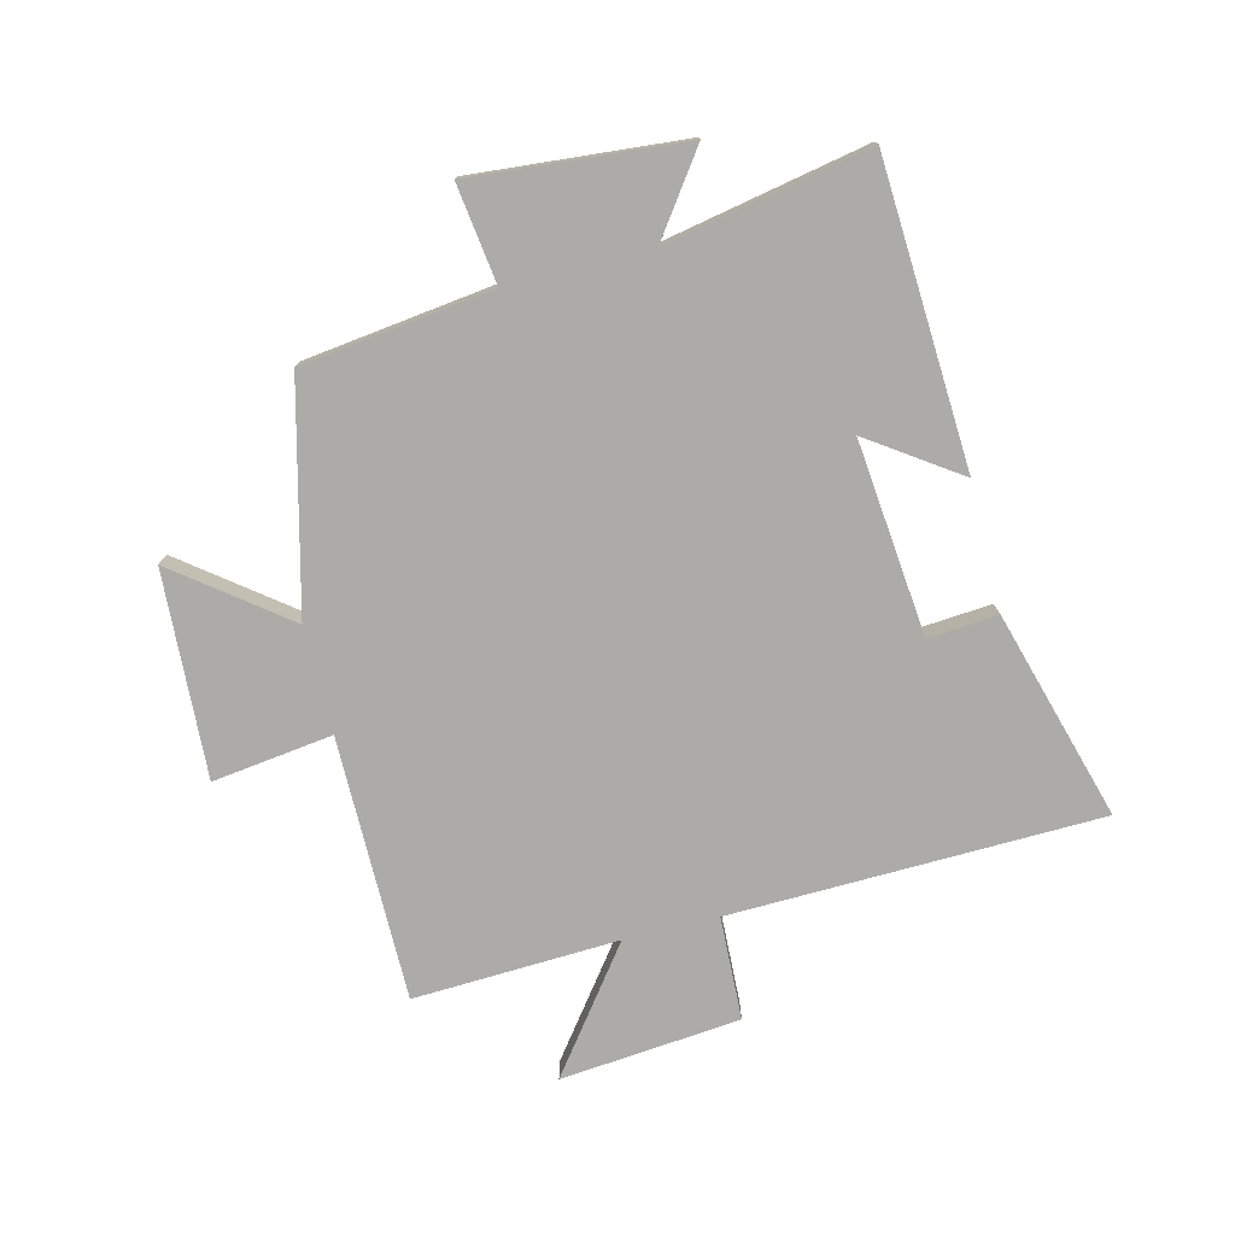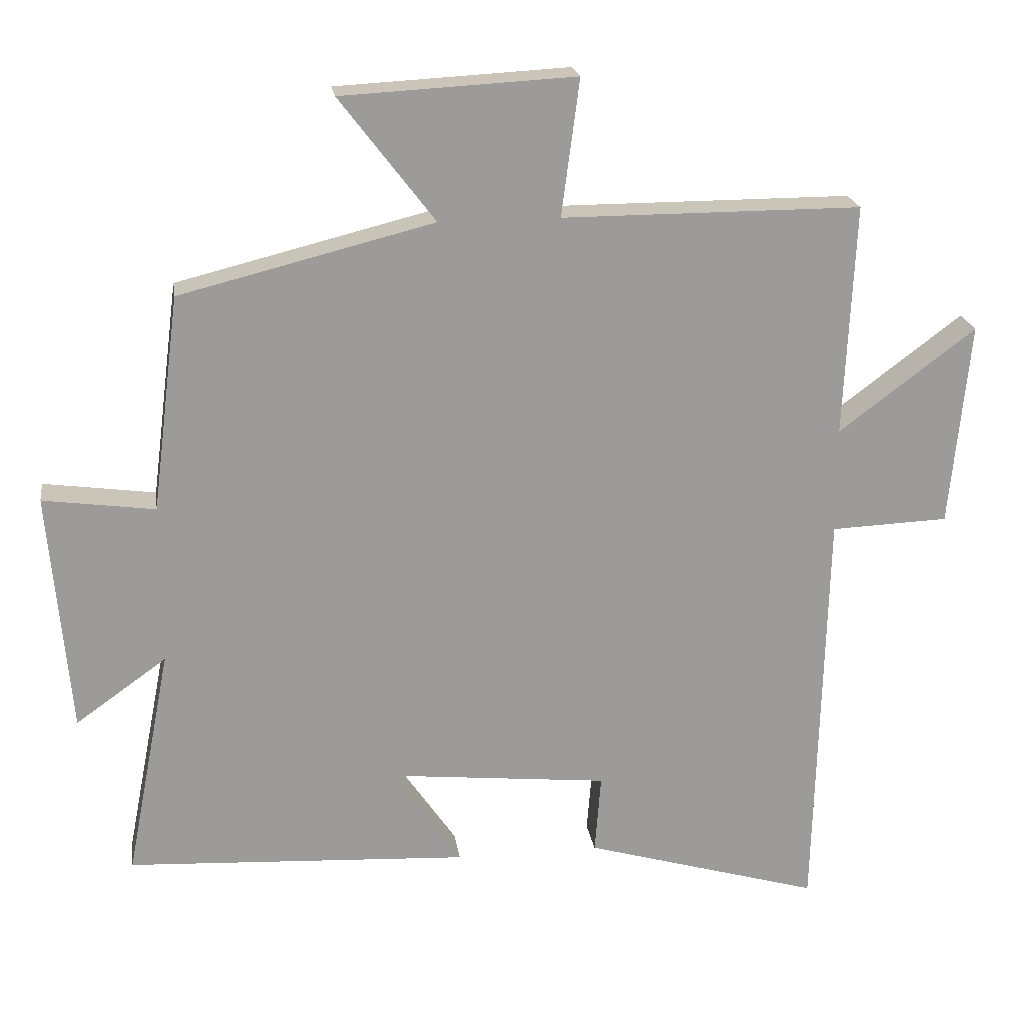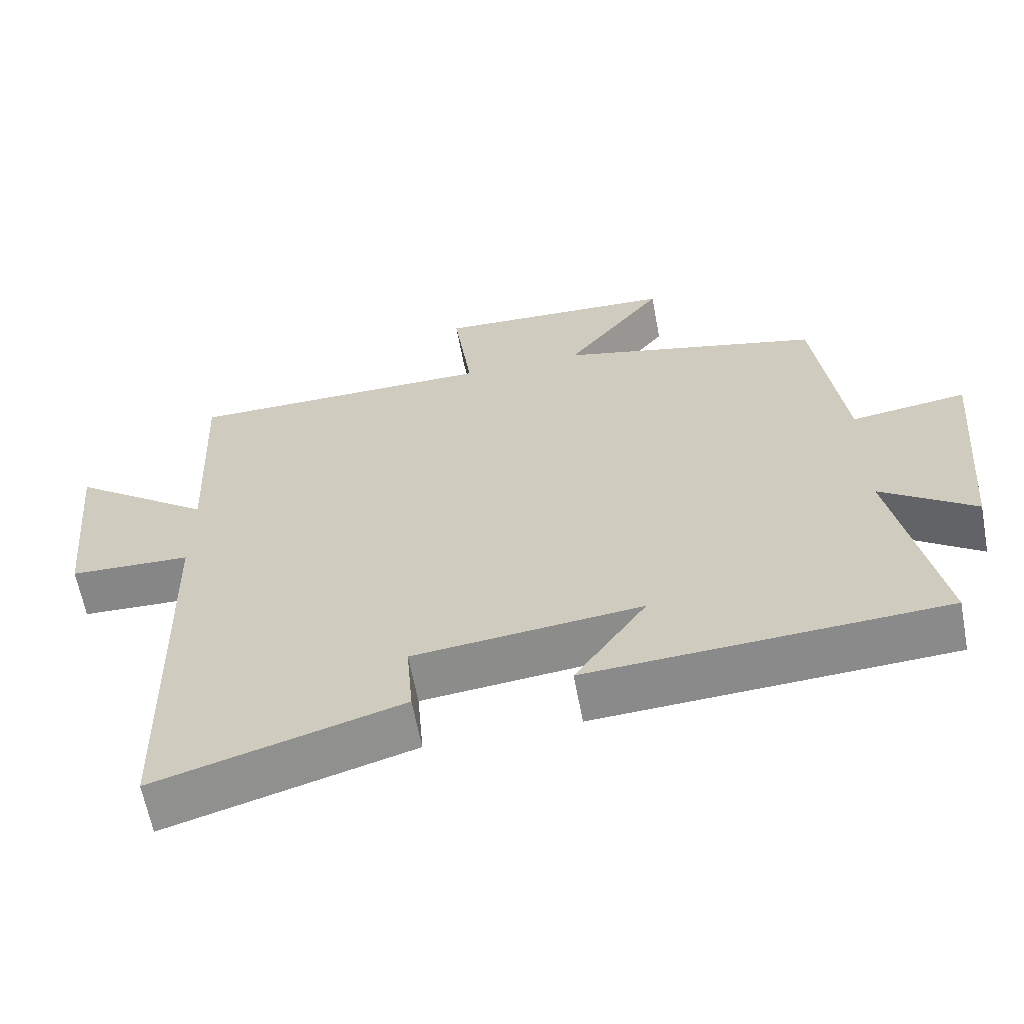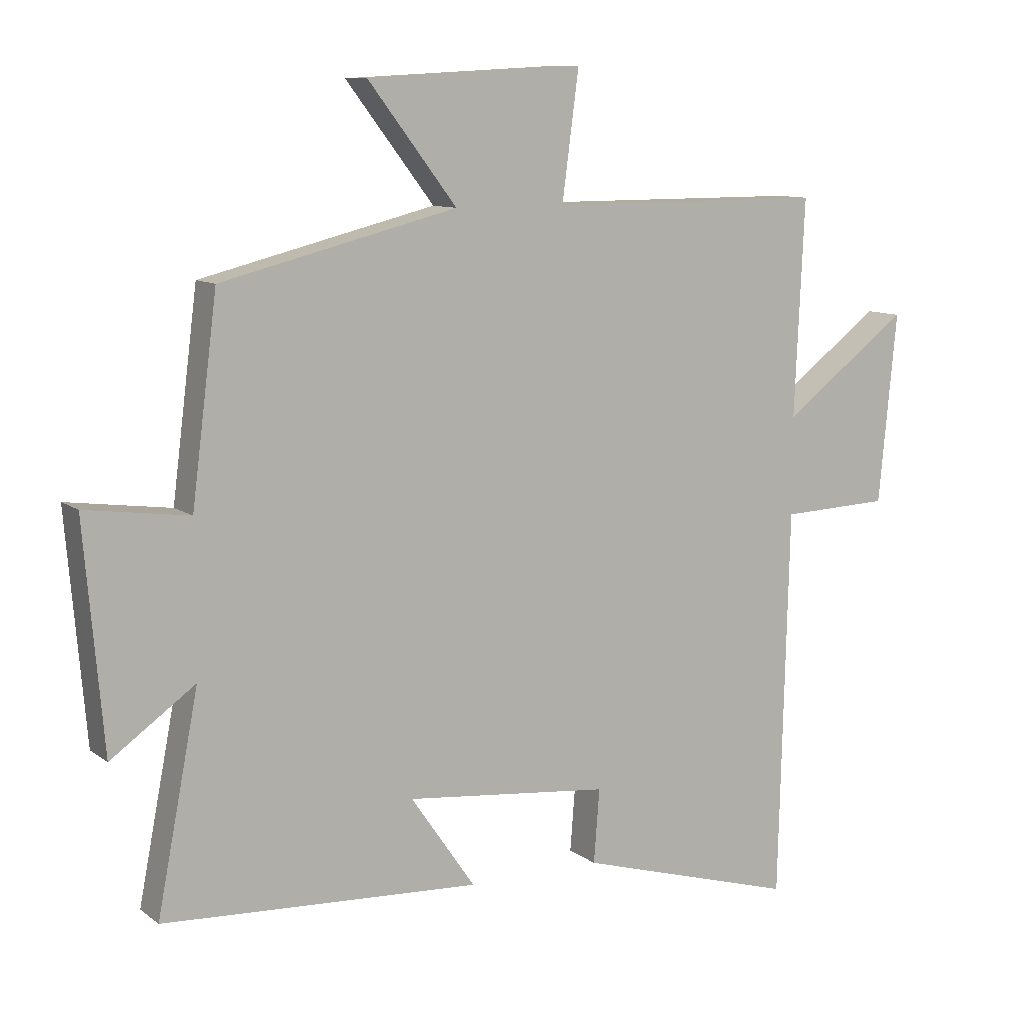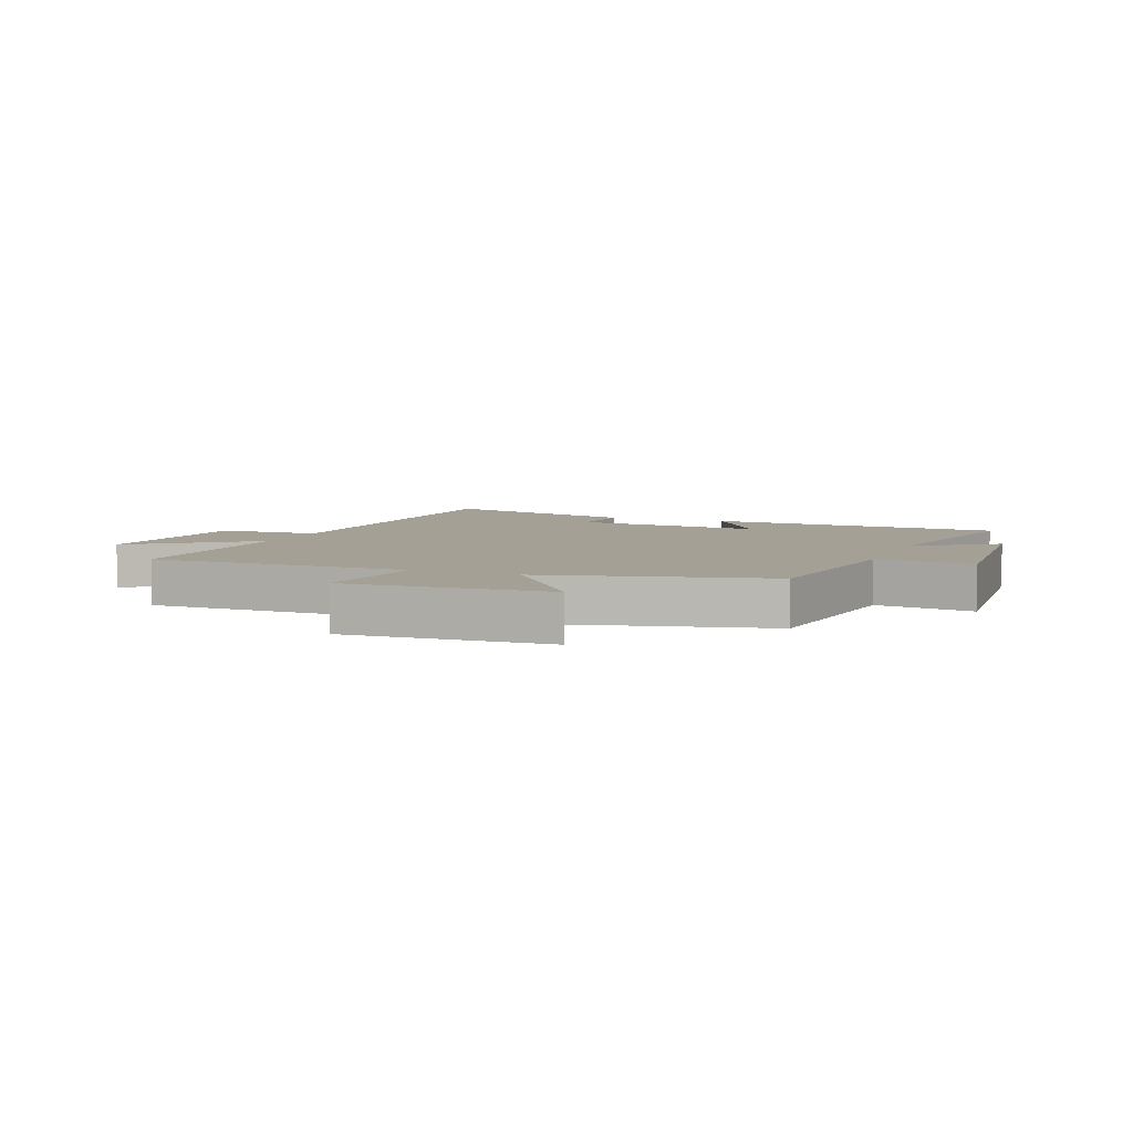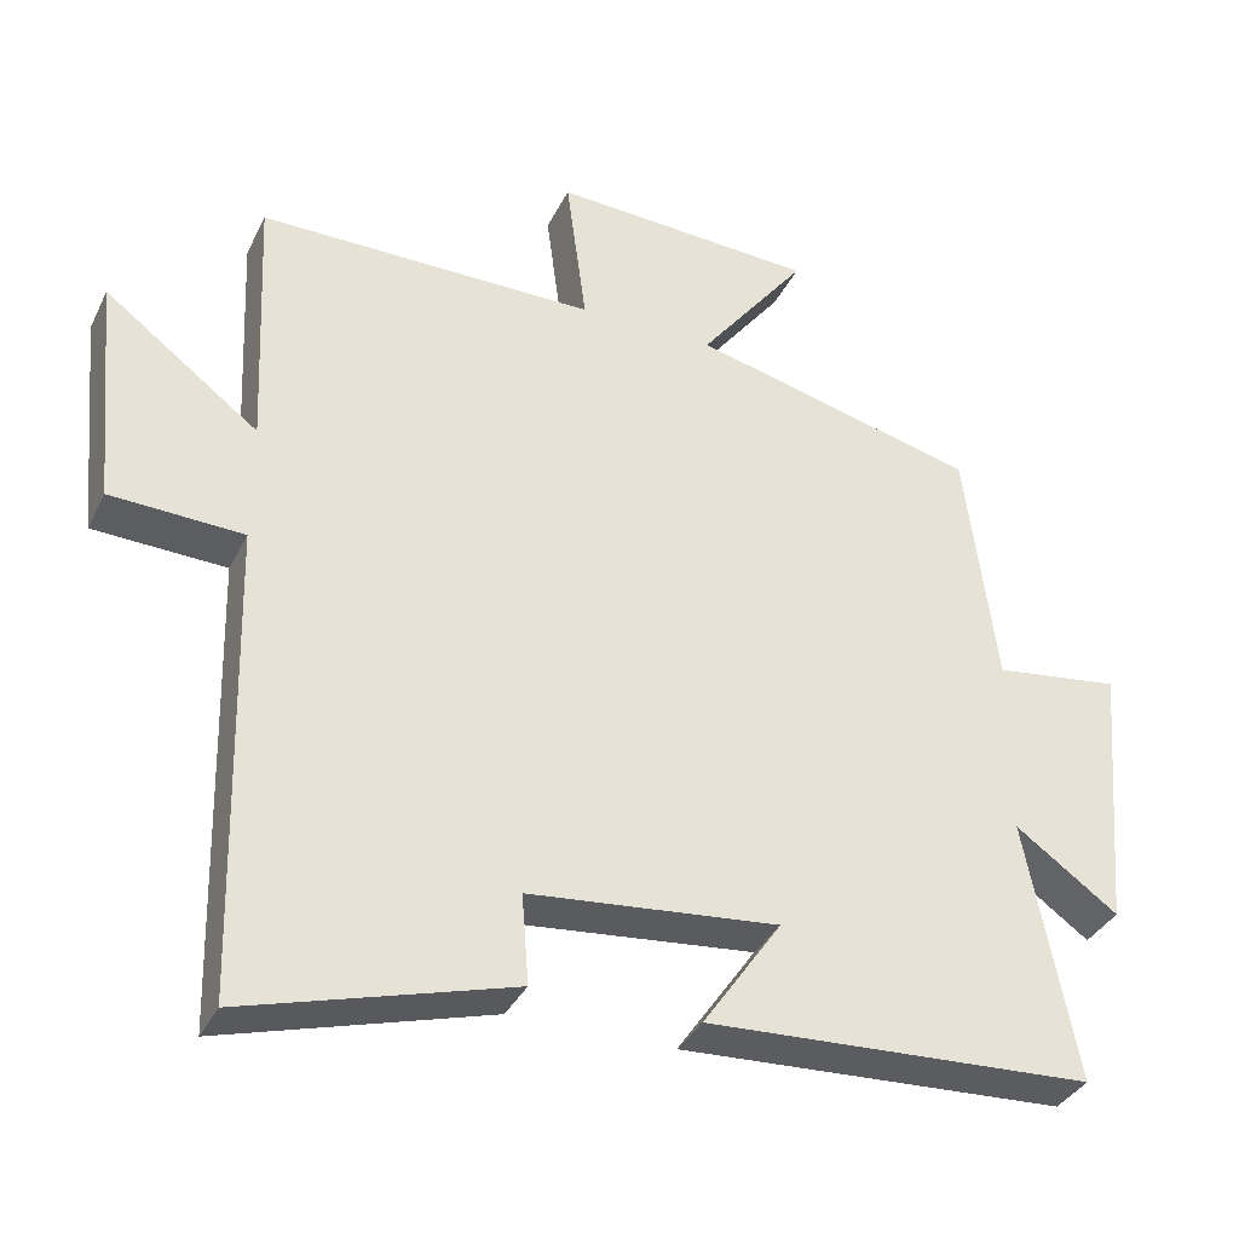
<metadata>
{"format":"obj","ext":"obj","renderer":"f3d","projection":"perspective","resolution":1024,"background":"white","views":[{"elev":-76.4,"azim":104.0,"up":"+Y"},{"elev":20.7,"azim":171.7,"up":"+Z"},{"elev":-62.7,"azim":10.6,"up":"+Z"},{"elev":10.0,"azim":150.4,"up":"+Z"},{"elev":5.8,"azim":21.7,"up":"+Y"},{"elev":-35.5,"azim":-23.5,"up":"+Z"}]}
</metadata>
<code>
v 0.565 0.07 -0.474
v 0.068 0.07 -0.5
v 0.169 0.07 -0.353
v -0.151 0.07 -0.385
v -0.142 0.07 -0.5
v -0.485 0.07 -0.599
v -0.5 0.07 0.009
v -0.67 0.07 0.016
v -0.698 0.07 0.312
v -0.5 0.07 0.163
v -0.515 0.07 0.5
v -0.082 0.07 0.5
v -0.108 0.07 0.698
v 0.23 0.07 0.68
v 0.092 0.07 0.5
v 0.46 0.07 0.408
v 0.5 0.07 0.095
v 0.662 0.07 0.117
v 0.632 0.07 -0.233
v 0.5 0.07 -0.139
v 0.565 0 -0.474
v 0.068 0 -0.5
v 0.169 0 -0.353
v -0.151 0 -0.385
v -0.142 0 -0.5
v -0.485 0 -0.599
v -0.5 0 0.009
v -0.67 0 0.016
v -0.698 0 0.312
v -0.5 0 0.163
v -0.515 0 0.5
v -0.082 0 0.5
v -0.108 0 0.698
v 0.23 0 0.68
v 0.092 0 0.5
v 0.46 0 0.408
v 0.5 0 0.095
v 0.662 0 0.117
v 0.632 0 -0.233
v 0.5 0 -0.139
f 17 18 19 20
f 15 16 17 20
f 15 20 1
f 12 13 14 15
f 12 15 1
f 10 11 12 1
f 7 8 9 10
f 4 5 6 7
f 3 4 7 10
f 1 2 3
f 1 3 10
f 40 39 38 37
f 40 37 36 35
f 21 40 35
f 35 34 33 32
f 21 35 32
f 21 32 31 30
f 30 29 28 27
f 27 26 25 24
f 30 27 24 23
f 23 22 21
f 30 23 21
f 1 21 22 2
f 2 22 23 3
f 3 23 24 4
f 4 24 25 5
f 5 25 26 6
f 6 26 27 7
f 7 27 28 8
f 8 28 29 9
f 9 29 30 10
f 10 30 31 11
f 11 31 32 12
f 12 32 33 13
f 13 33 34 14
f 14 34 35 15
f 15 35 36 16
f 16 36 37 17
f 17 37 38 18
f 18 38 39 19
f 19 39 40 20
f 20 40 21 1

</code>
